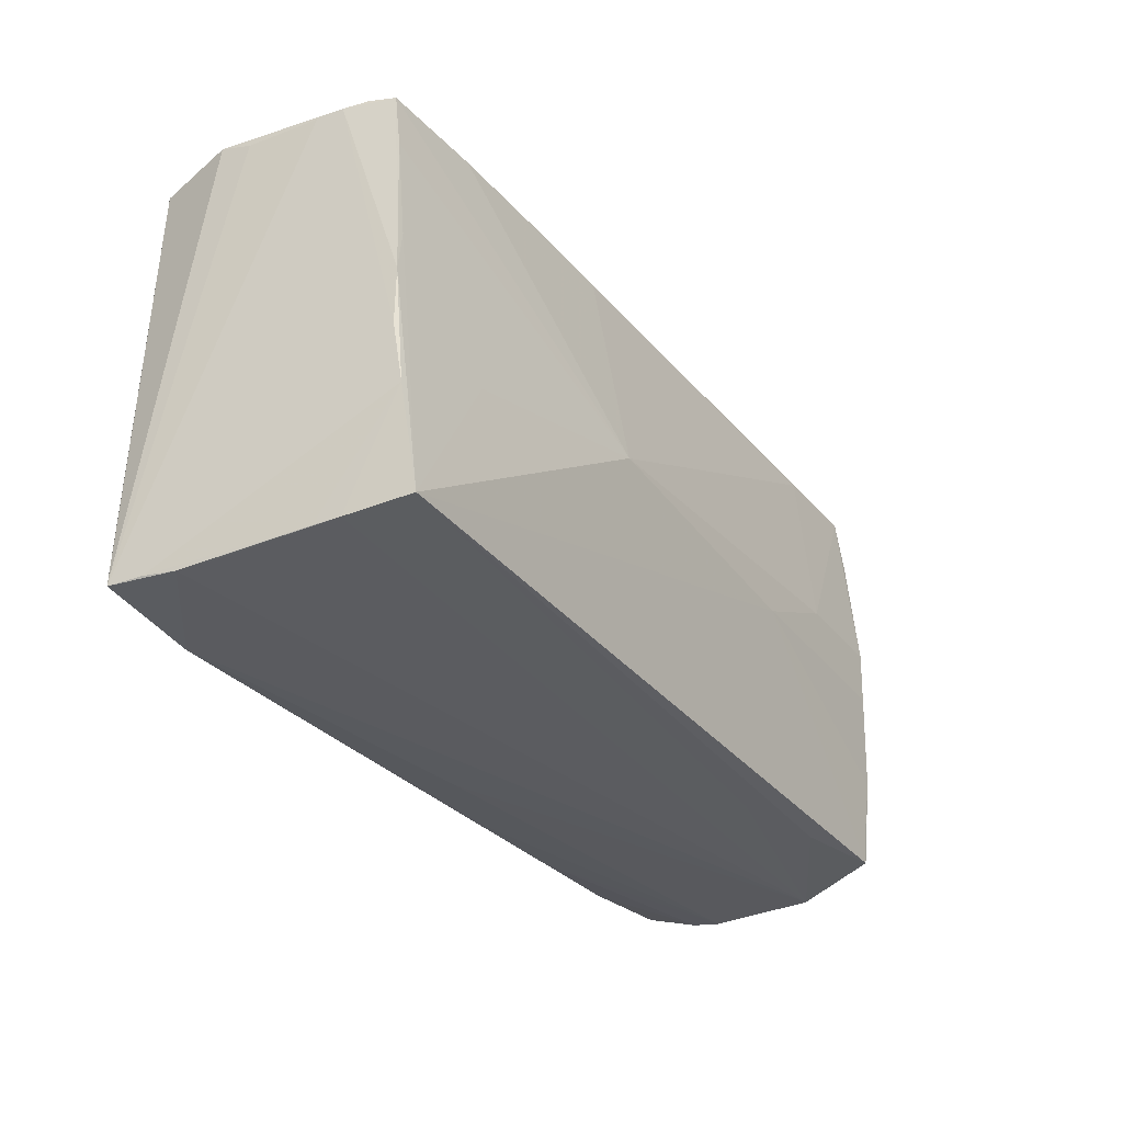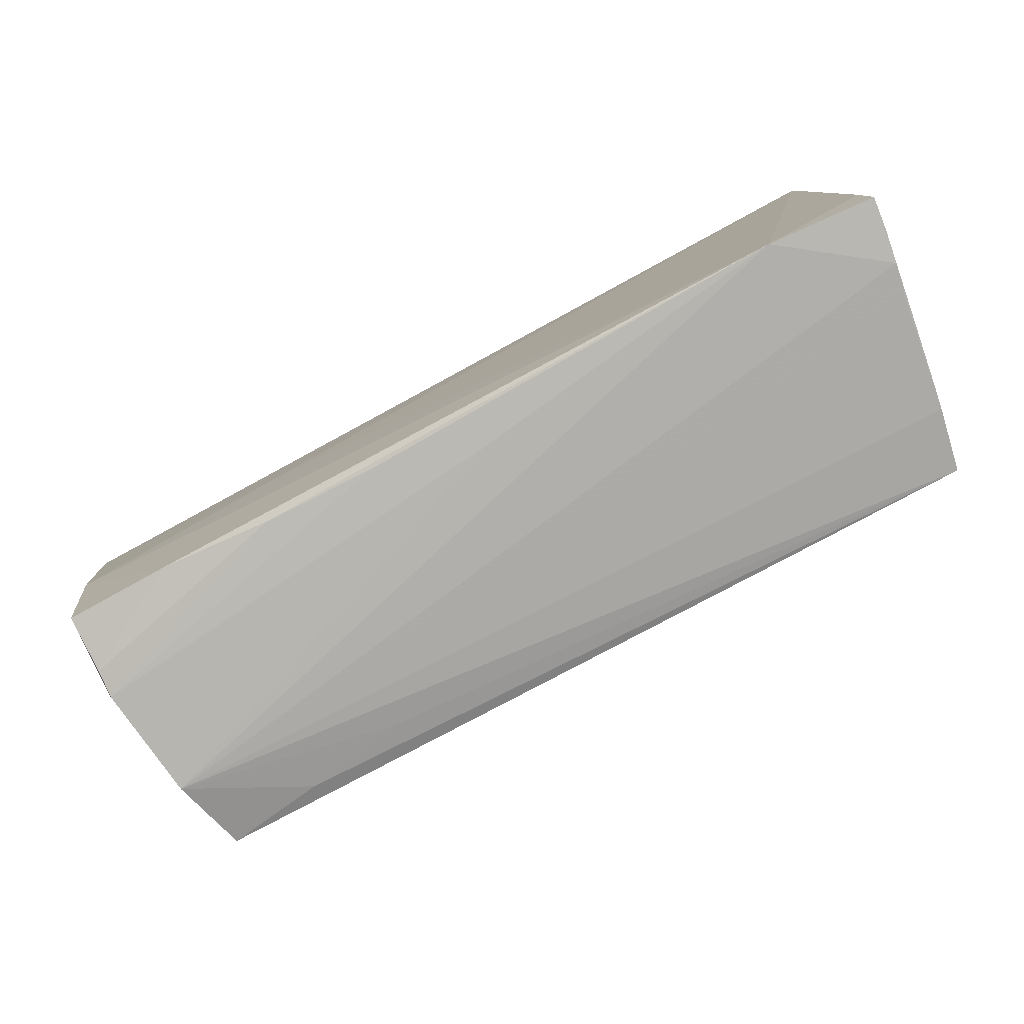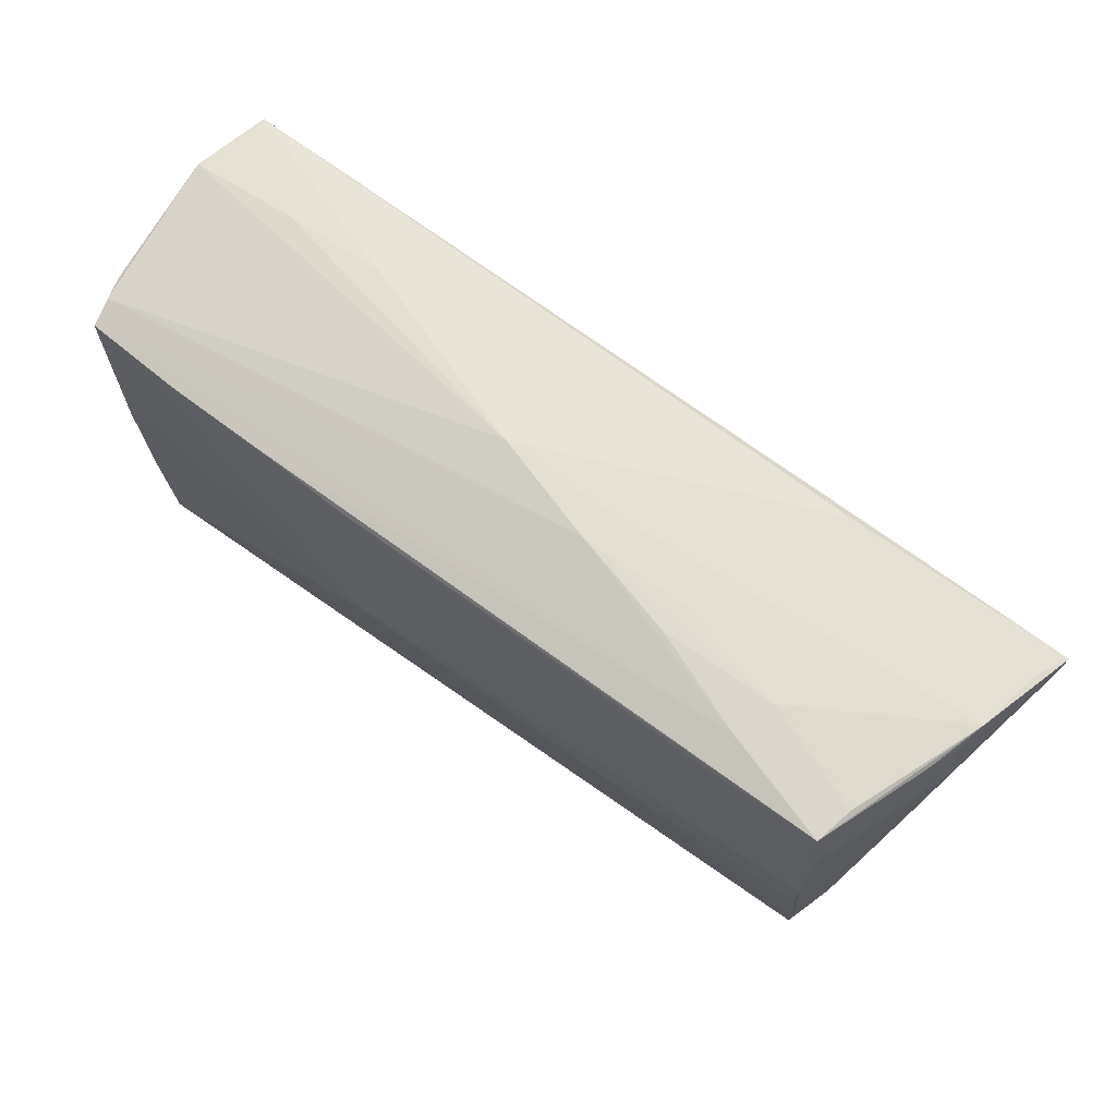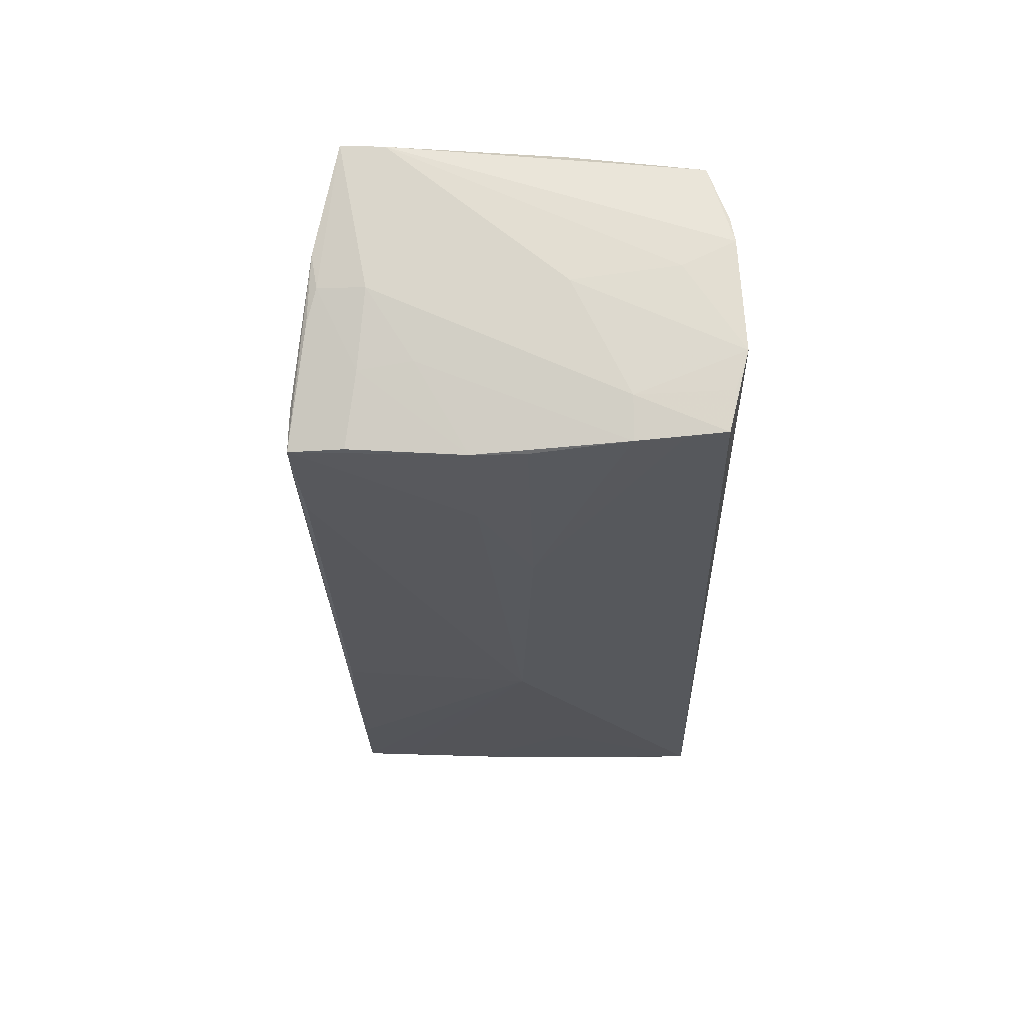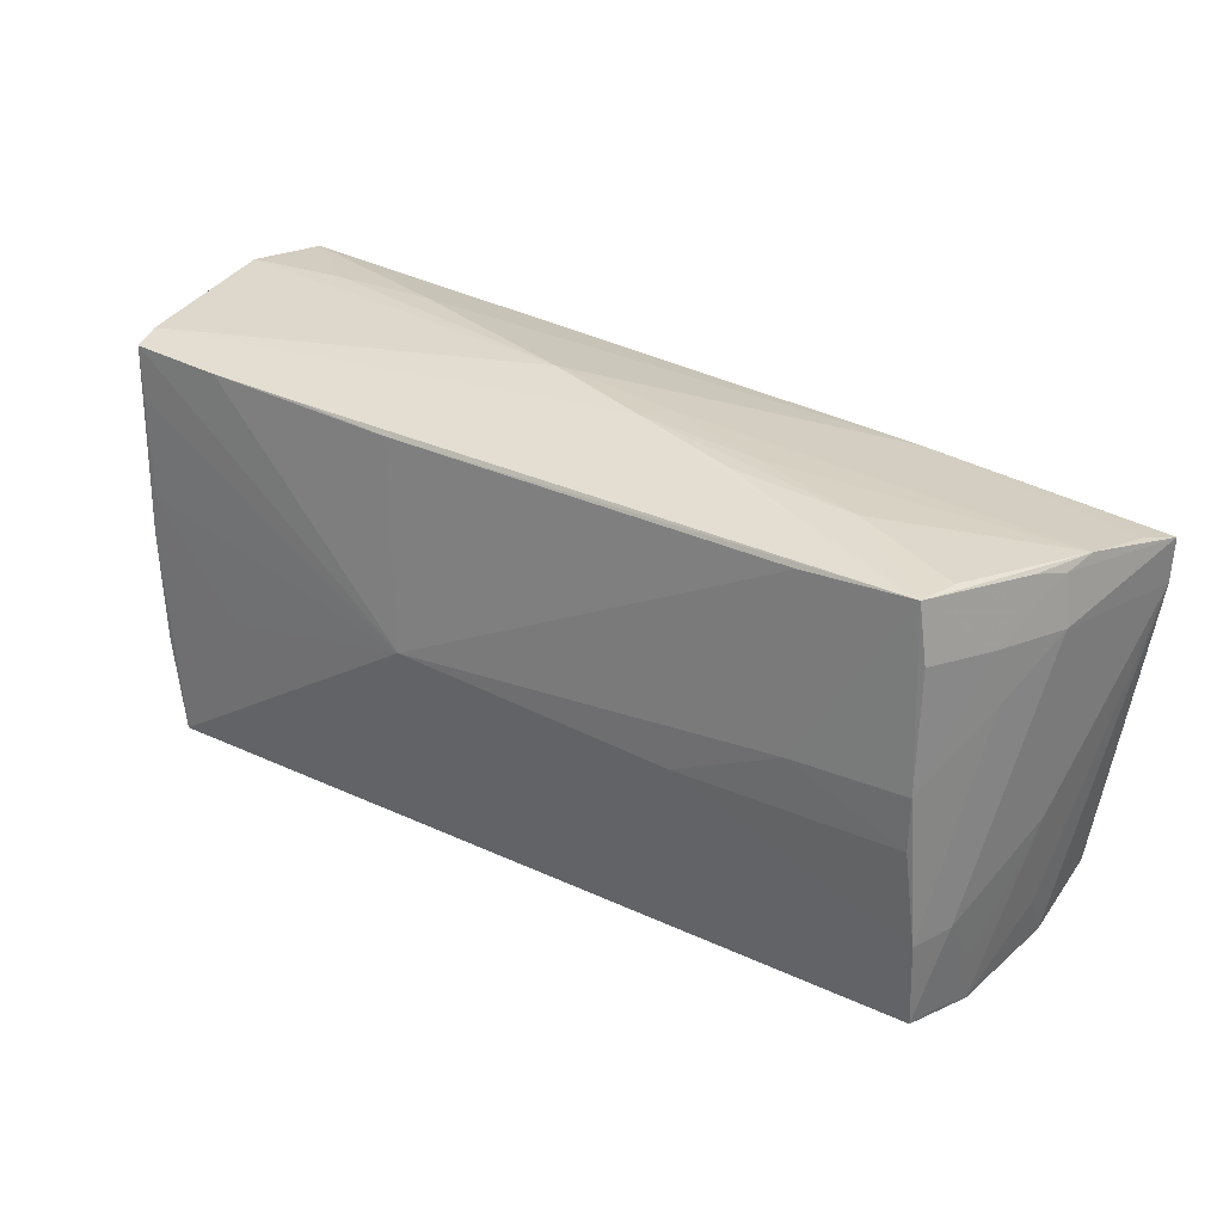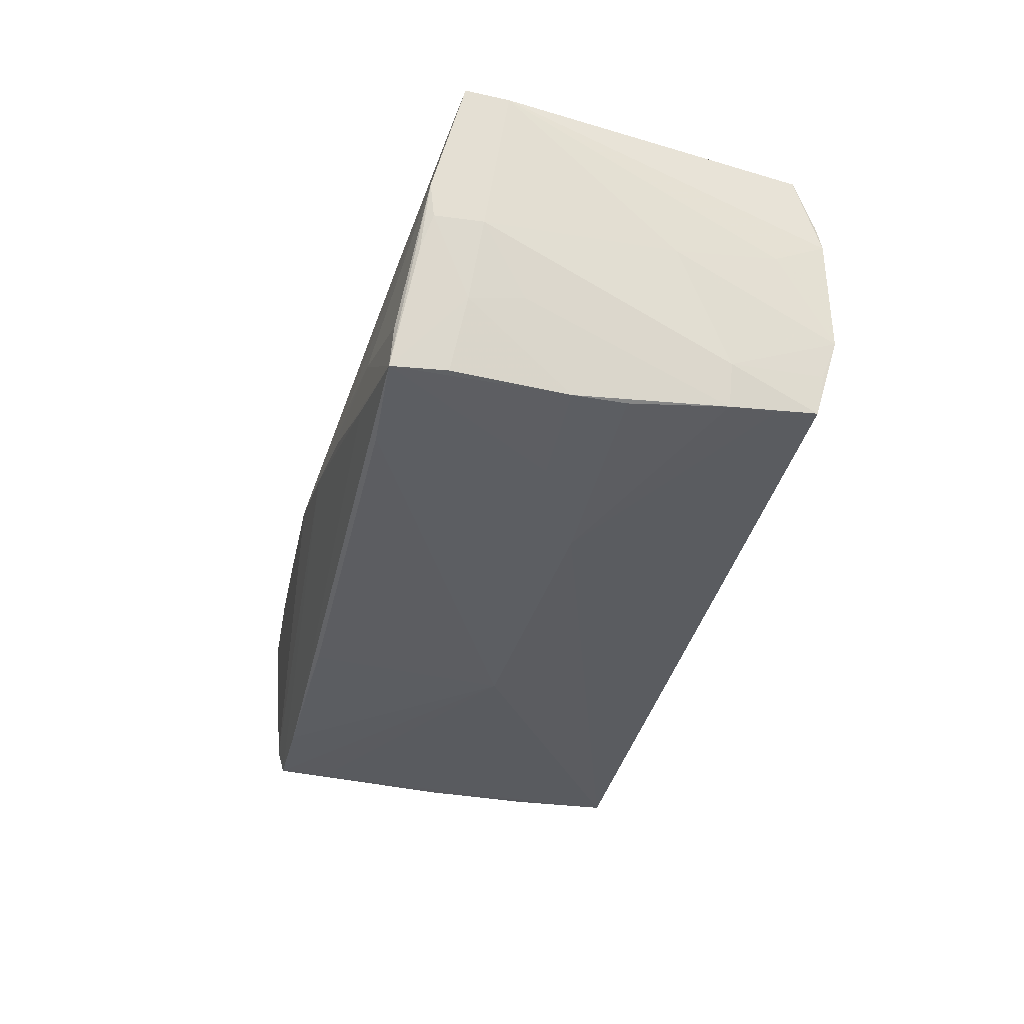
<metadata>
{"format":"obj","ext":"obj","renderer":"f3d","projection":"perspective","resolution":1024,"background":"white","views":[{"elev":-32.5,"azim":121.9,"up":"+Y"},{"elev":-79.1,"azim":27.9,"up":"+Y"},{"elev":71.7,"azim":-145.3,"up":"+Y"},{"elev":-29.1,"azim":-88.6,"up":"+Z"},{"elev":31.0,"azim":-146.8,"up":"+Y"},{"elev":-37.3,"azim":-102.9,"up":"+Z"}]}
</metadata>
<code>
v 0.007578 0.02907 0.0003805
v 0.05648 -0.006753 -0.01504
v -0.01994 -0.003274 -0.01939
v -0.05439 -0.008147 0.001083
v -0.0519 0.01026 -0.008484
v -0.02757 -0.0002357 0.01939
v -0.05297 -0.02827 0.007483
v 0.05671 0.0002454 -0.01528
v 0.05709 0.02473 -0.01415
v -0.05394 0.02192 0.0006964
v -0.04904 -0.01531 -0.0181
v -0.03452 0.02637 -0.007496
v -0.05899 0.01938 0.01815
v -0.05277 -0.02775 0.01105
v 0.03247 0.0279 0.009741
v 0.01624 -0.001109 -0.01936
v -0.01021 -0.02811 0.0176
v 0.0586 -0.0285 0.01845
v -0.05488 0.0226 0.004902
v -0.05336 -0.02159 0.003725
v -0.044 0.02086 0.01767
v 0.05828 0.02543 -0.00771
v -0.0489 -0.02653 -0.01694
v -0.03373 0.003431 -0.01935
v -0.04789 -0.003007 -0.01898
v 0.05816 -0.02844 0.01416
v 0.05538 -0.02753 -0.005423
v 0.05572 -0.0141 -0.01583
v 0.05489 -0.02734 -0.008616
v -0.02079 0.0272 -0.003746
v 0.05665 -0.02848 0.005709
v -0.05094 -0.02907 -0.006947
v -0.05669 0.02062 0.0138
v -0.006174 0.02858 -0.004112
v -0.02468 -0.02763 0.01782
v -0.05324 -0.0252 0.01824
v -0.04775 0.02509 -0.01249
v 0.05667 0.02617 0.01883
v 0.05661 0.01819 -0.01456
v 0.04552 0.02772 0.009529
v 0.04497 -0.02907 0.01939
v 0.04457 0.02466 -0.01514
v 0.05751 -0.02879 0.01017
v -0.03313 0.02458 -0.01758
v 0.0431 -0.007374 -0.01695
v 0.05809 -0.02091 0.01878
v 0.05896 0.0257 0.004966
v -0.01972 0.0277 -0.007928
v 0.05347 -0.02648 -0.0166
v -0.05091 -0.01535 -0.01293
v 0.019 0.02428 -0.01634
v 0.03172 0.02475 -0.01563
v -0.05224 0.02314 -0.003278
v -0.0232 -0.02775 -0.01259
v -0.04654 0.02531 -0.01753
v -0.04803 0.003808 -0.01911
v -0.05128 0.01701 -0.009286
v -0.05001 -0.02736 -0.01186
v -0.03945 -0.02649 0.01863
v -0.03636 -0.02727 -0.01498
v -0.0589 0.01387 0.01793
v -0.03244 0.02656 -0.01299
v 0.05899 0.02718 0.009048
v 0.05856 0.02533 -0.004339
v -0.05136 -0.022 -0.007932
v 0.05589 0.00554 -0.01518
v -0.05464 -0.008387 0.01939
v -0.007219 0.02777 0.0003138
v -0.04776 0.01842 -0.01794
v -0.04862 -0.02132 -0.0175
v -0.0292 0.02227 0.01734
v 0.05757 0.02562 -0.01068
v -0.05486 0.01597 8.162e-05
v 0.00287 -0.02882 0.01355
f 41 32 43
f 40 38 63
f 63 1 40
f 11 70 23
f 29 49 28
f 29 32 49
f 45 49 16
f 28 49 8
f 23 49 60
f 60 32 23
f 4 20 61
f 4 32 20
f 61 73 4
f 18 41 43
f 63 38 18
f 20 32 7
f 61 20 7
f 44 51 16
f 55 51 44
f 16 24 44
f 44 24 55
f 52 51 55
f 38 40 15
f 15 40 1
f 13 73 61
f 61 67 13
f 3 24 16
f 25 24 3
f 3 11 25
f 70 11 3
f 16 49 3
f 3 49 23
f 23 70 3
f 55 69 57
f 55 24 56
f 56 69 55
f 56 24 25
f 25 11 56
f 56 57 69
f 43 29 27
f 27 29 28
f 43 32 31
f 31 29 43
f 32 29 31
f 49 45 66
f 66 8 49
f 66 45 16
f 72 1 63
f 9 34 72
f 72 34 1
f 49 32 54
f 54 60 49
f 32 60 54
f 38 41 46
f 46 18 38
f 41 18 46
f 26 18 43
f 43 27 26
f 26 27 28
f 32 41 74
f 74 7 32
f 6 41 38
f 6 67 41
f 38 13 6
f 6 13 67
f 62 34 9
f 9 52 62
f 62 48 34
f 62 52 55
f 55 48 62
f 42 9 16
f 42 52 9
f 16 51 42
f 51 52 42
f 19 37 55
f 71 15 1
f 38 15 71
f 71 13 38
f 73 57 5
f 57 56 5
f 5 11 73
f 5 56 11
f 16 9 39
f 39 66 16
f 9 8 39
f 8 66 39
f 23 32 58
f 32 4 65
f 50 4 73
f 73 11 50
f 50 65 4
f 50 11 23
f 32 65 50
f 23 58 50
f 50 58 32
f 18 26 2
f 28 8 2
f 2 26 28
f 7 35 14
f 41 67 59
f 59 35 41
f 59 14 35
f 17 35 7
f 7 74 17
f 41 35 17
f 17 74 41
f 1 34 68
f 37 19 12
f 55 37 12
f 12 48 55
f 34 48 12
f 53 19 55
f 55 57 53
f 73 13 10
f 13 19 10
f 19 53 10
f 10 57 73
f 10 53 57
f 33 19 13
f 33 71 1
f 1 68 33
f 33 68 19
f 63 18 47
f 47 64 63
f 18 64 47
f 22 64 18
f 18 2 22
f 22 2 8
f 22 8 9
f 9 72 22
f 22 72 63
f 63 64 22
f 36 59 67
f 36 67 61
f 14 59 36
f 61 7 36
f 7 14 36
f 30 68 34
f 19 68 30
f 34 12 30
f 30 12 19
f 13 71 21
f 21 33 13
f 71 33 21

</code>
